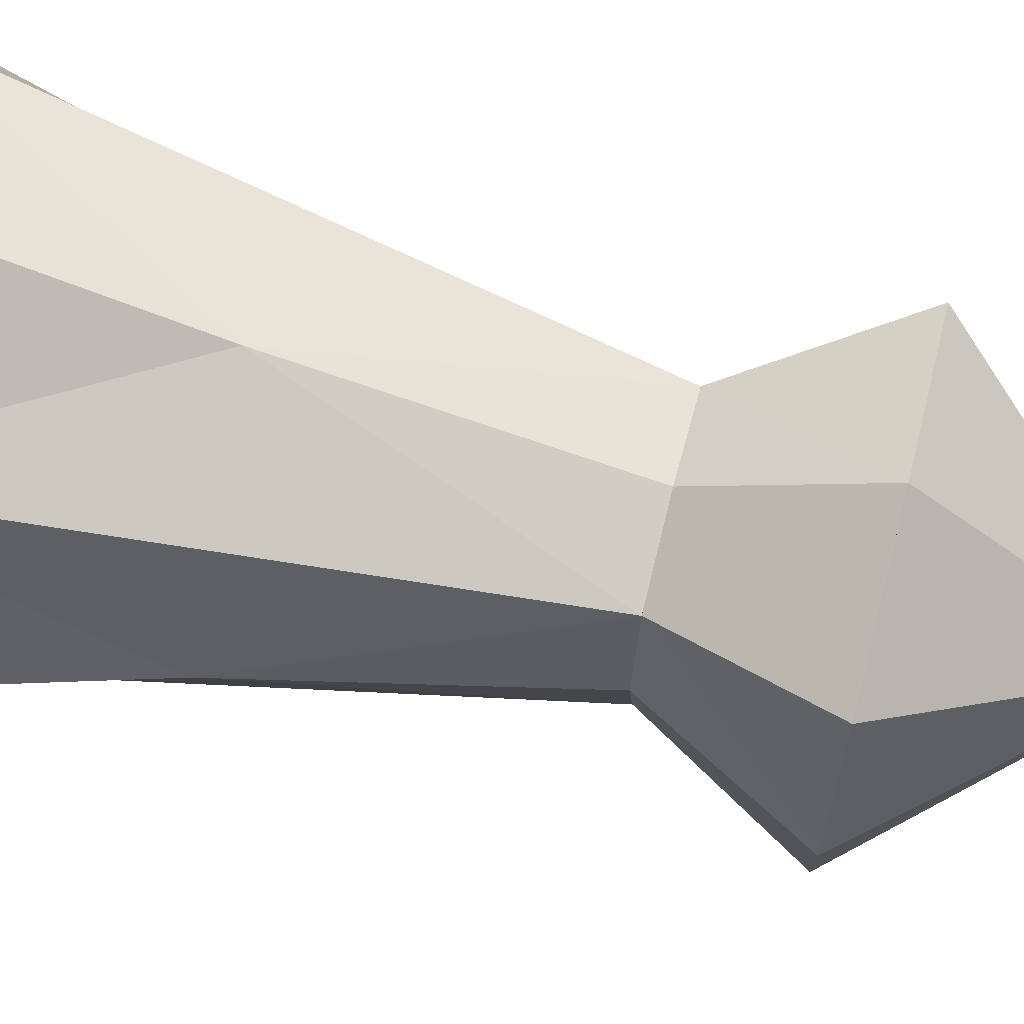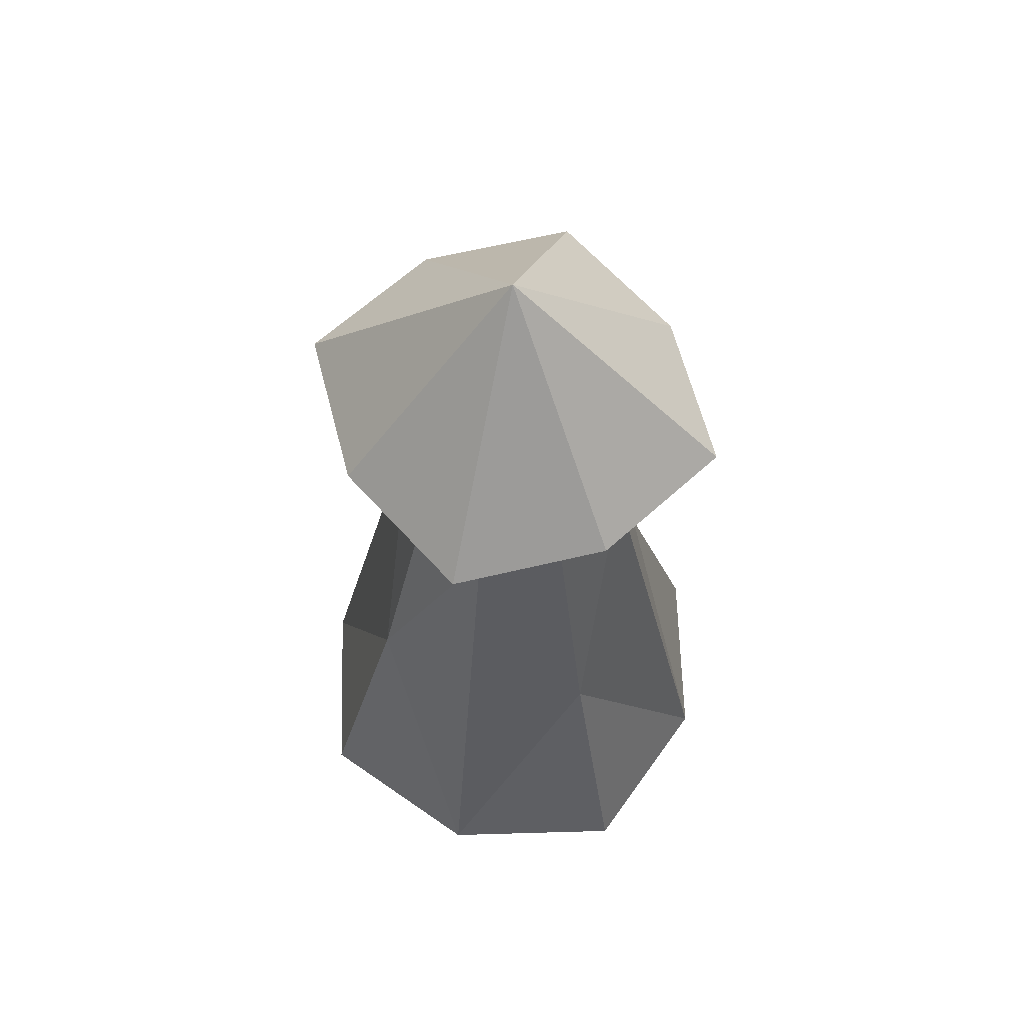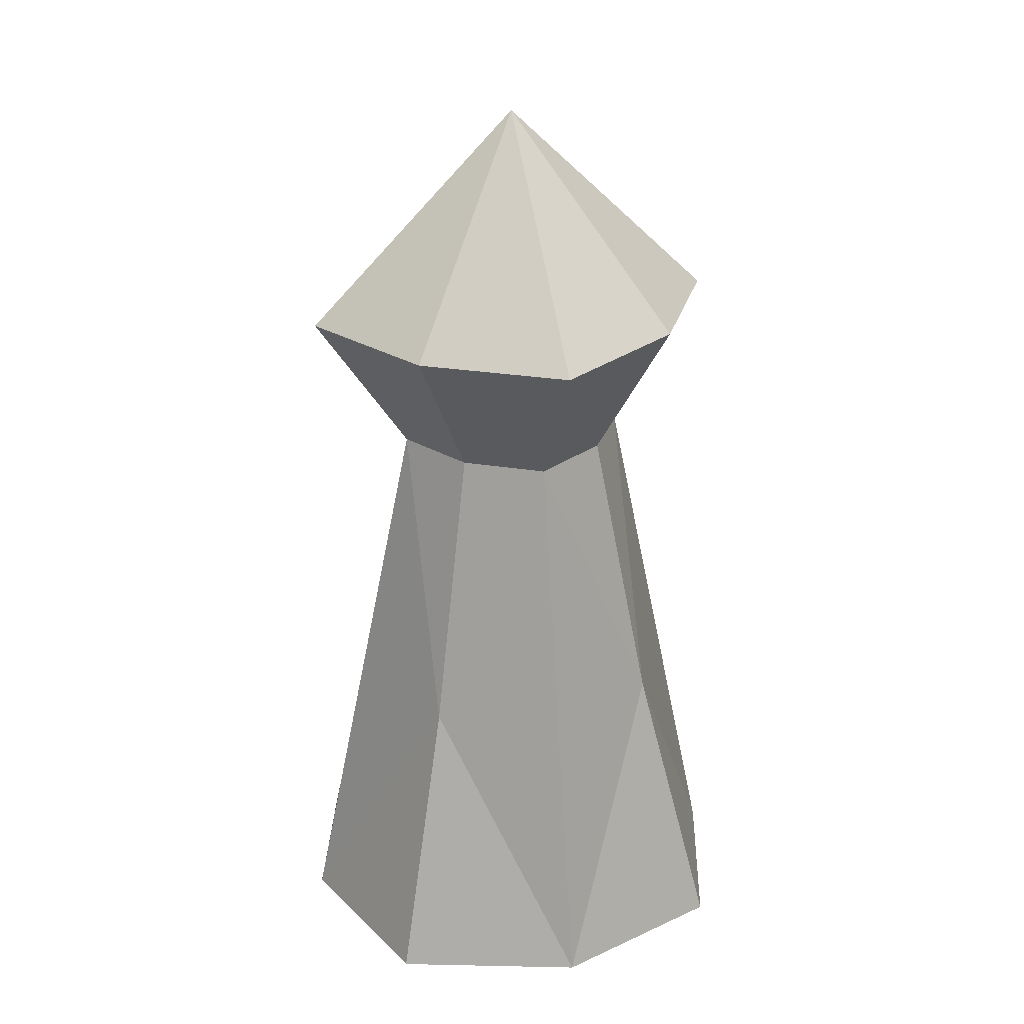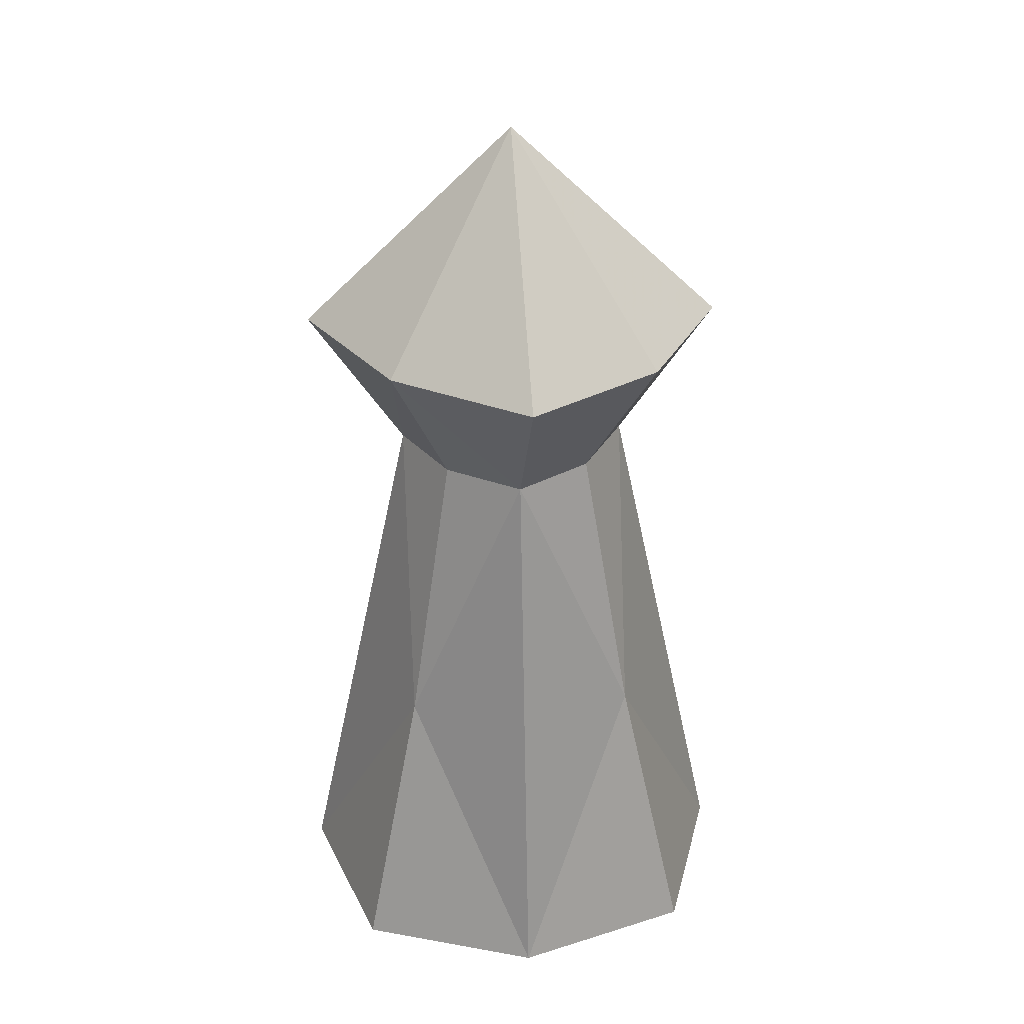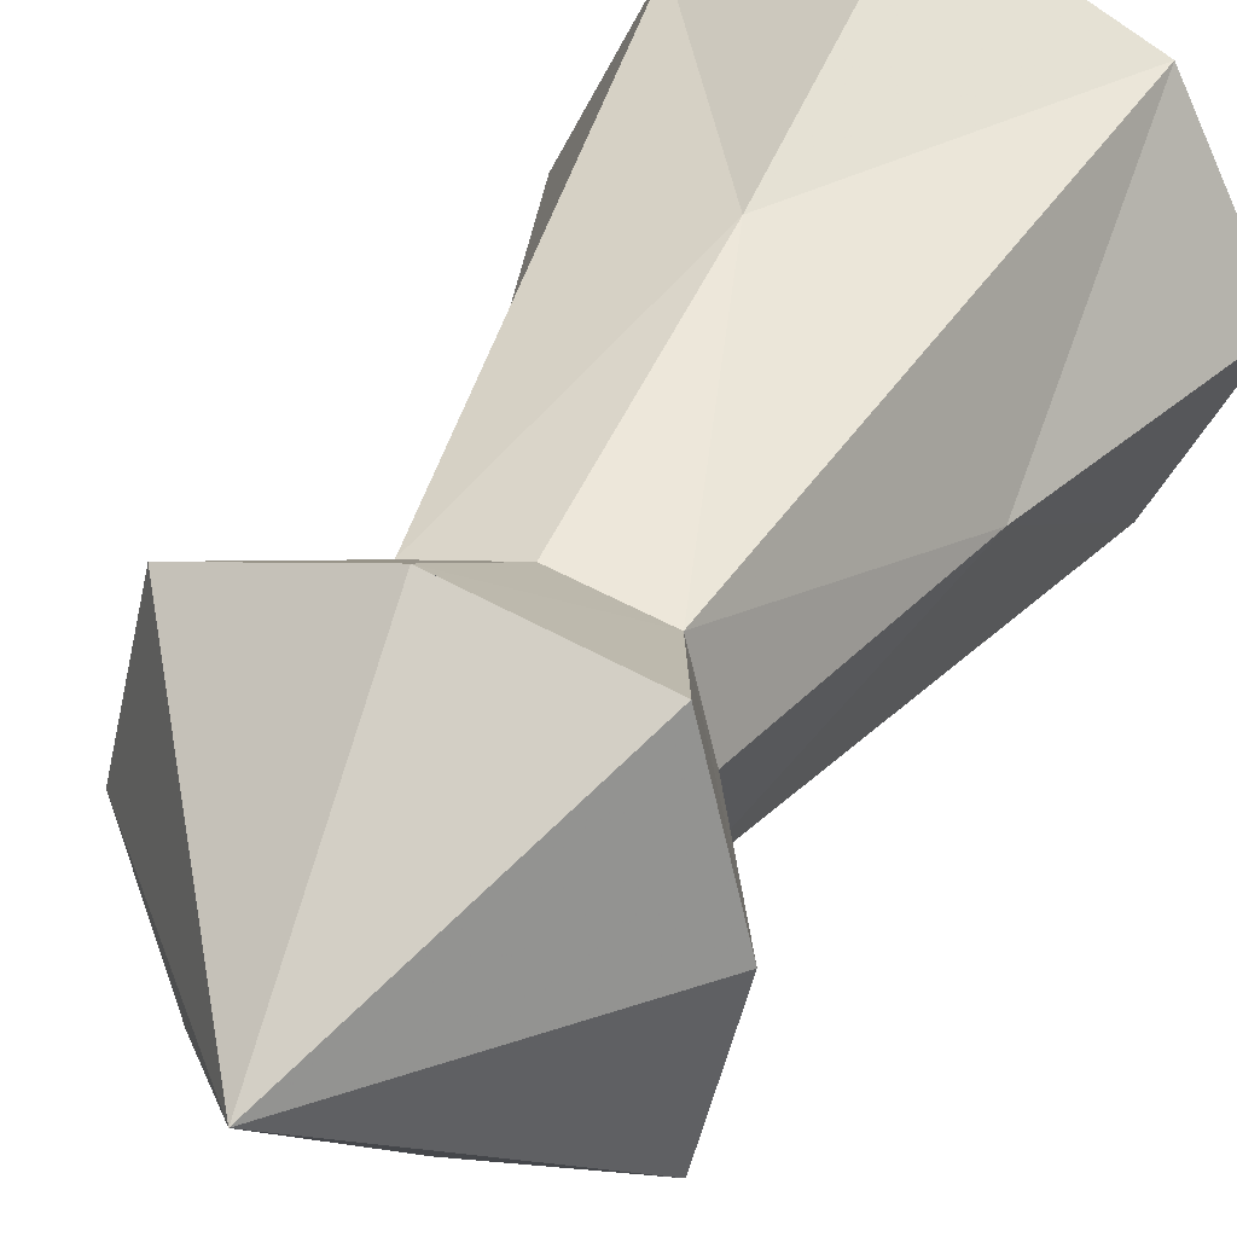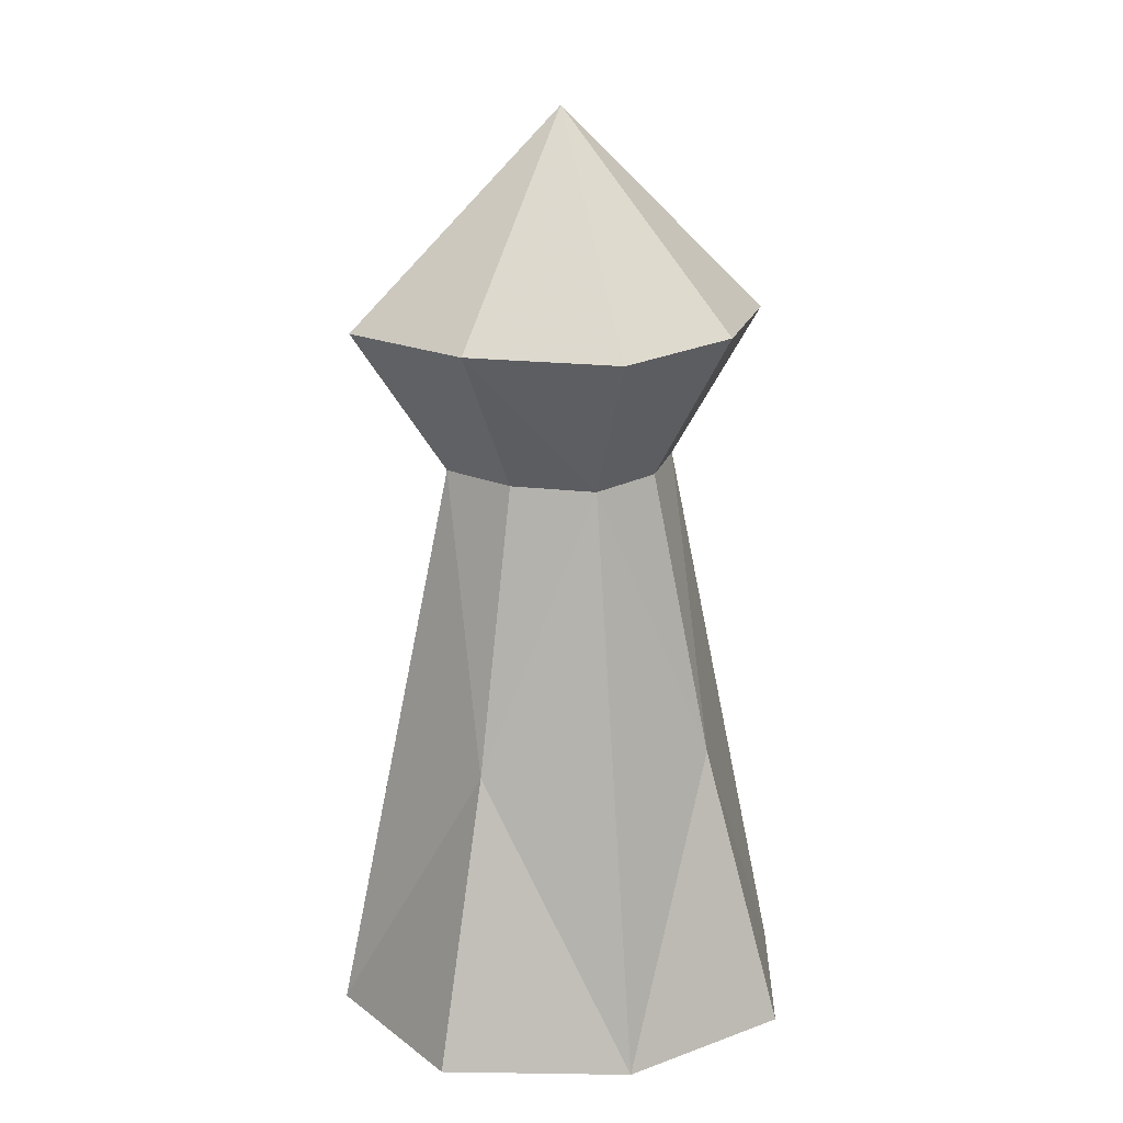
<metadata>
{"format":"obj","ext":"obj","renderer":"f3d","projection":"perspective","resolution":1024,"background":"white","views":[{"elev":66.9,"azim":104.3,"up":"+Z"},{"elev":62.9,"azim":151.8,"up":"+Y"},{"elev":27.3,"azim":-151.6,"up":"+Y"},{"elev":33.8,"azim":-49.6,"up":"+Y"},{"elev":34.6,"azim":-156.4,"up":"+Z"},{"elev":17.9,"azim":-151.8,"up":"+Y"}]}
</metadata>
<code>
o Mesh_Mesh_Cube.001
v 3.879 17.67 -0.6537
v 2.969 17.67 -4.445
v 2.969 17.68 3.138
v -0.6724 17.68 4.085
v -4.314 17.68 3.138
v -5.224 17.67 -0.6537
v -4.314 17.67 -4.445
v -0.6724 17.67 -5.393
v -0.6724 22.82 -0.6622
v 1.387 14.11 -2.708
v 1.902 14.12 -0.6478
v 1.387 14.12 1.412
v -0.6724 14.12 1.927
v -2.732 14.12 1.412
v -3.247 14.12 -0.6478
v -2.732 14.11 -2.708
v -0.6724 14.11 -3.223
v -0.6724 14.12 -0.6478
v -3.768 7.137 -3.731
v -4.798 7.142 -0.6362
v -3.768 7.147 2.459
v -4.803 0.159 -4.755
v -6.862 0.1658 -0.6247
v -4.803 0.1727 3.506
v -0.6724 0.1556 -6.815
v -0.6724 0.1658 -0.6247
v -0.6724 0.1761 5.565
v 3.458 0.159 -4.755
v 5.517 0.1658 -0.6247
v 3.458 0.1727 3.506
v 2.423 7.137 -3.731
v 3.453 7.142 -0.6362
v 2.423 7.147 2.459
v -0.6724 7.149 3.49
v -0.6724 7.135 -4.762
f 1 2 3
f 4 3 2
f 4 2 5
f 6 5 2
f 6 2 7
f 8 7 2
f 1 3 9
f 1 9 2
f 8 2 9
f 8 9 7
f 6 7 9
f 6 9 5
f 4 5 9
f 4 9 3
f 2 1 10
f 10 1 11
f 11 1 12
f 12 1 3
f 12 3 4
f 12 4 13
f 14 13 4
f 14 4 5
f 14 5 6
f 14 6 15
f 16 15 6
f 16 6 7
f 16 7 8
f 16 8 17
f 10 17 8
f 10 8 2
f 13 18 14
f 18 15 14
f 18 17 16
f 18 16 15
f 12 11 18
f 12 18 13
f 11 10 18
f 10 17 18
f 19 20 16
f 20 15 16
f 20 21 14
f 20 14 15
f 22 23 20
f 22 20 19
f 23 24 20
f 24 21 20
f 25 26 22
f 26 23 22
f 26 27 24
f 26 24 23
f 28 29 26
f 28 26 25
f 29 30 26
f 30 27 26
f 31 32 28
f 32 29 28
f 32 33 30
f 32 30 29
f 10 11 32
f 10 32 31
f 11 12 32
f 12 33 32
f 33 34 30
f 34 27 30
f 34 21 24
f 34 24 27
f 12 13 34
f 12 34 33
f 13 14 34
f 14 21 34
f 17 35 16
f 35 19 16
f 35 25 22
f 35 22 19
f 10 31 35
f 10 35 17
f 31 28 35
f 28 25 35

</code>
